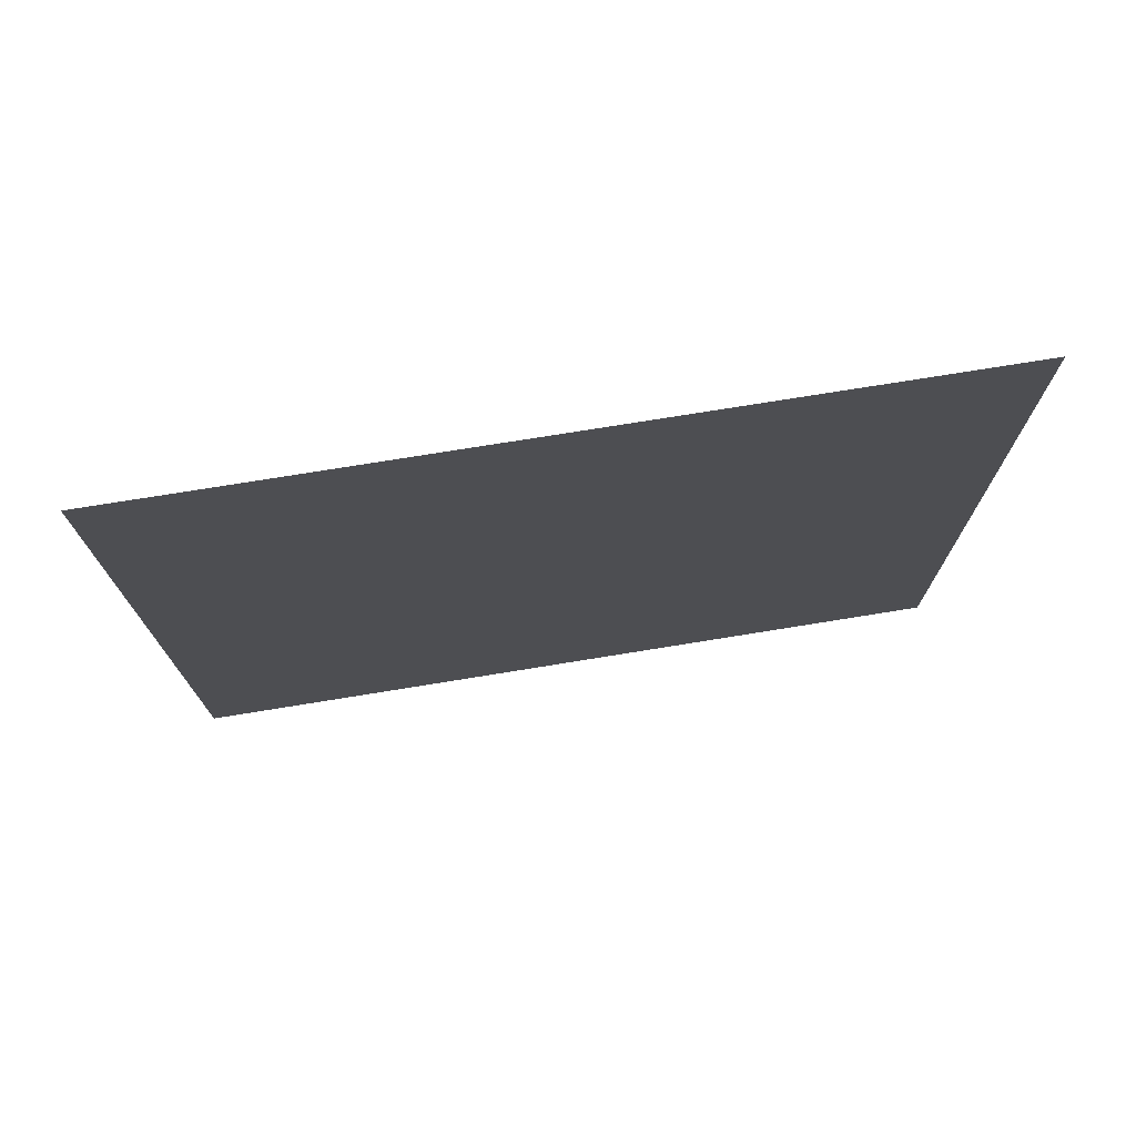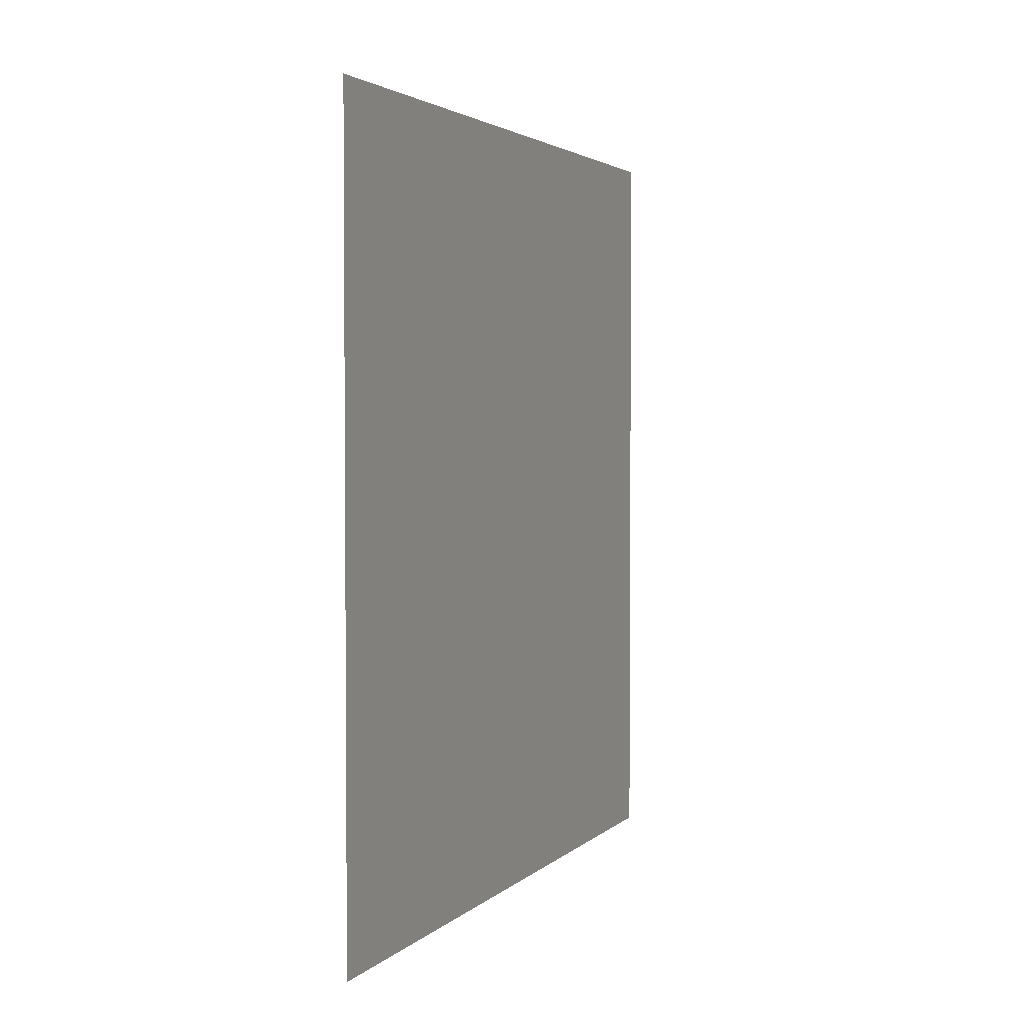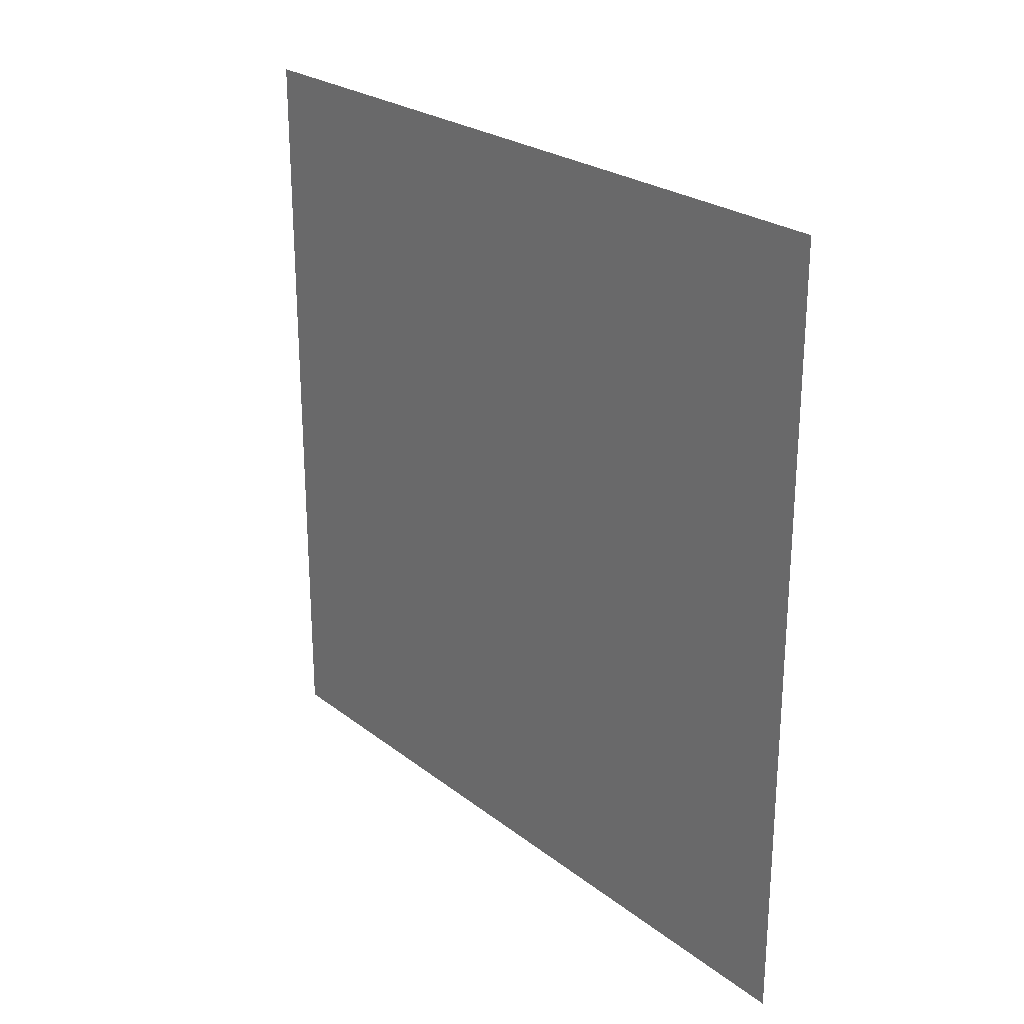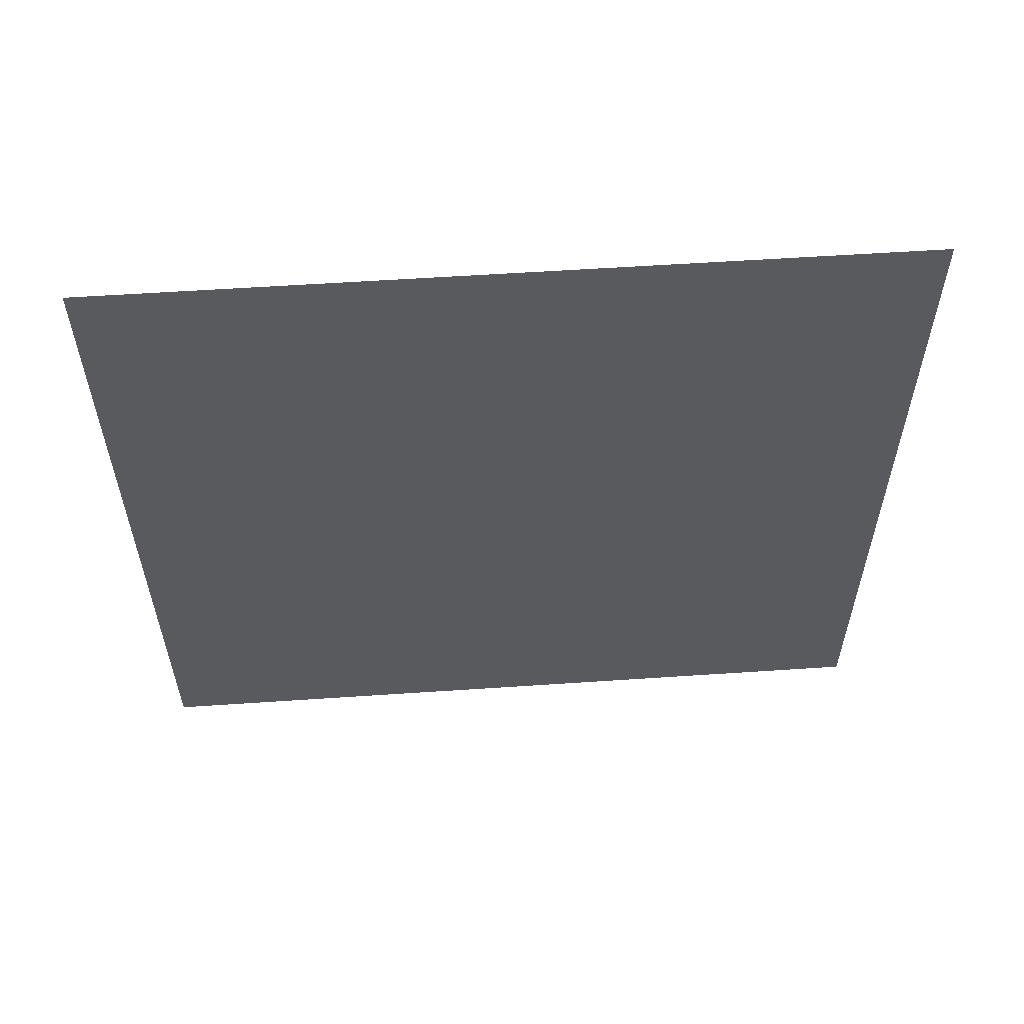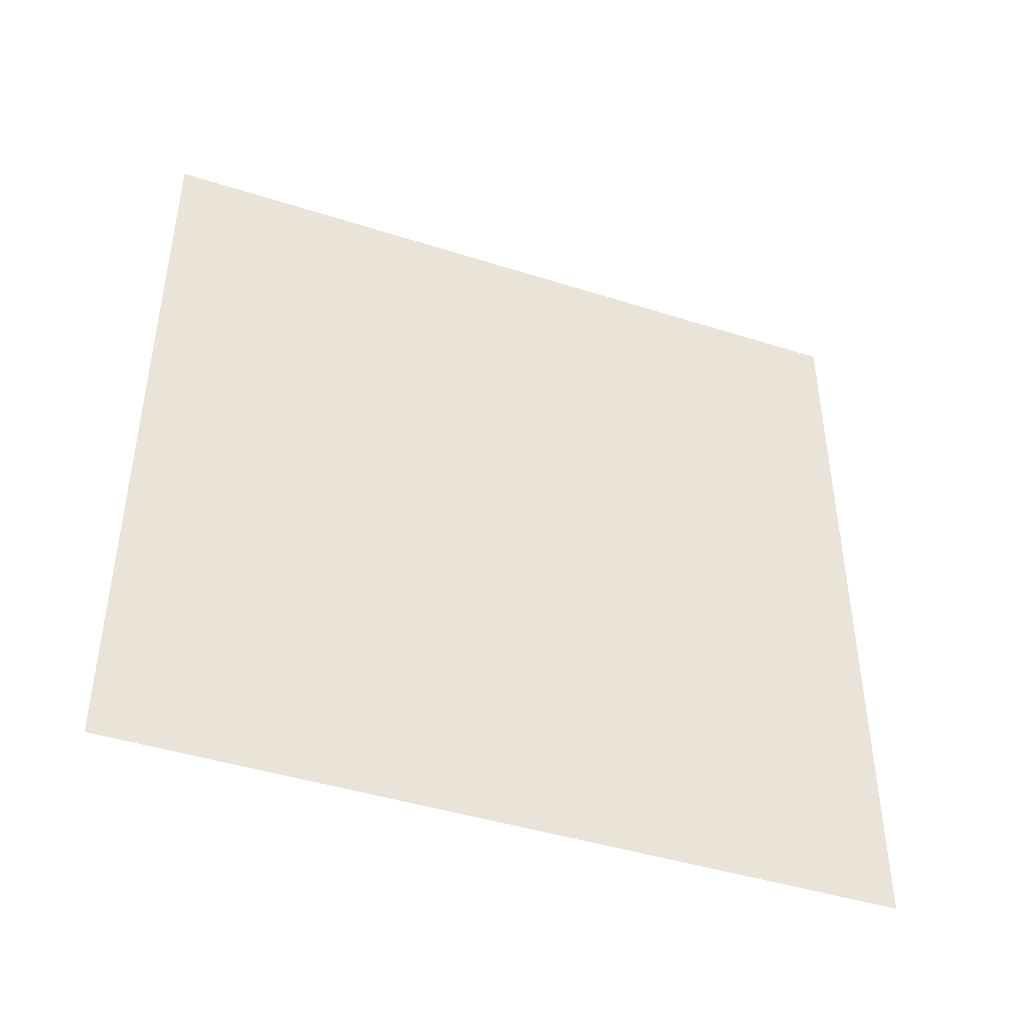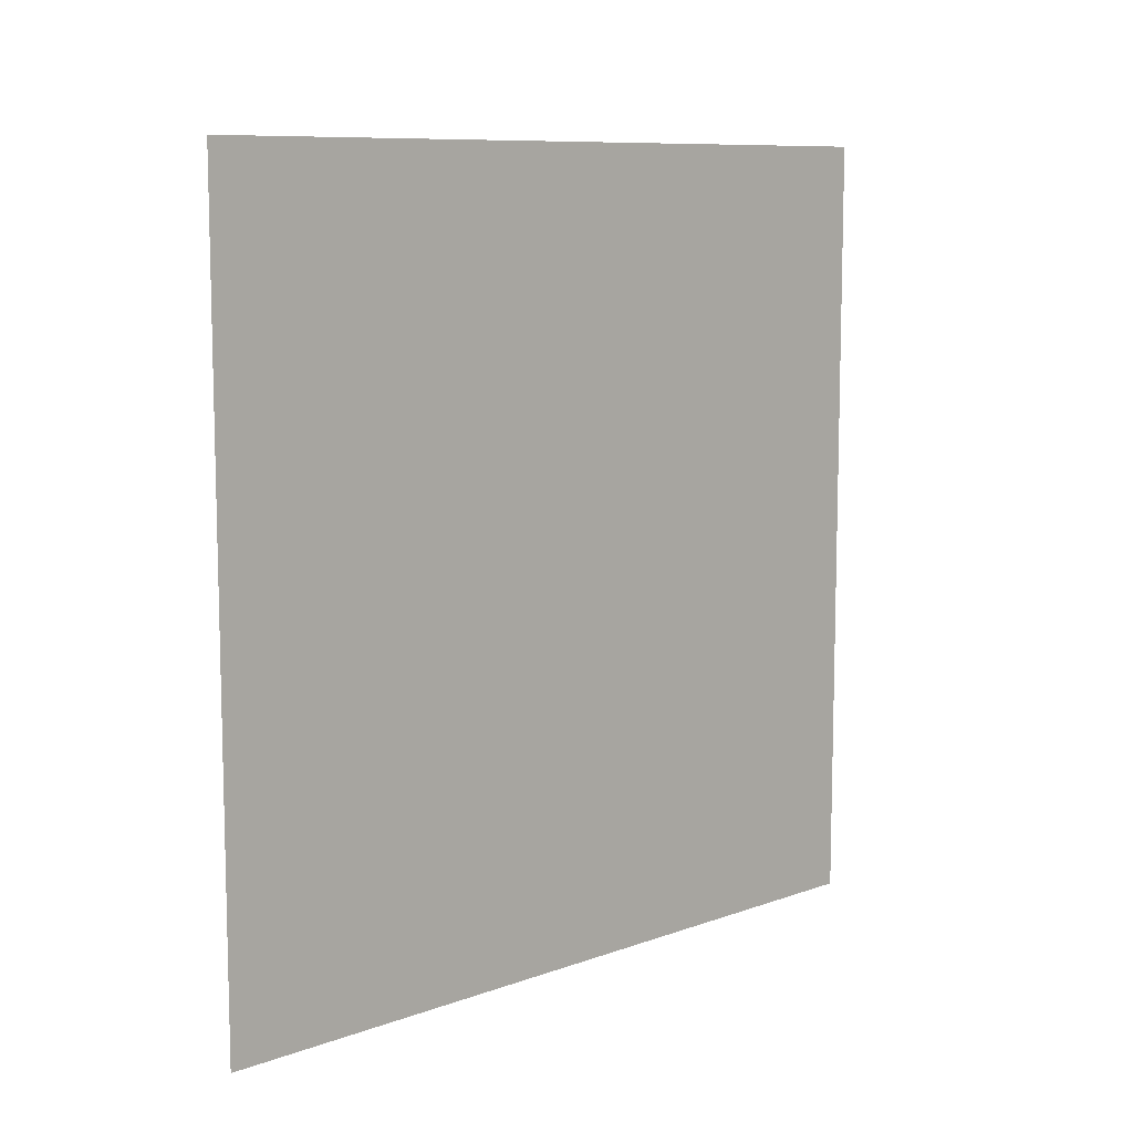
<metadata>
{"format":"obj","ext":"obj","renderer":"f3d","projection":"perspective","resolution":1024,"background":"white","views":[{"elev":74.6,"azim":80.8,"up":"+Z"},{"elev":2.8,"azim":21.5,"up":"+Z"},{"elev":24.8,"azim":141.0,"up":"+Y"},{"elev":57.7,"azim":86.0,"up":"+Y"},{"elev":-43.6,"azim":69.4,"up":"+Y"},{"elev":9.4,"azim":-133.3,"up":"+Y"}]}
</metadata>
<code>
v -9.246e-07 3 -2.348e-07
v -1.531e-06 -2.571e-07 3
v -1.531e-06 3 3
v -9.246e-07 -2.545e-08 -1.037e-07
g wall15_20360_425
f 1 3 2
f 2 4 1

</code>
